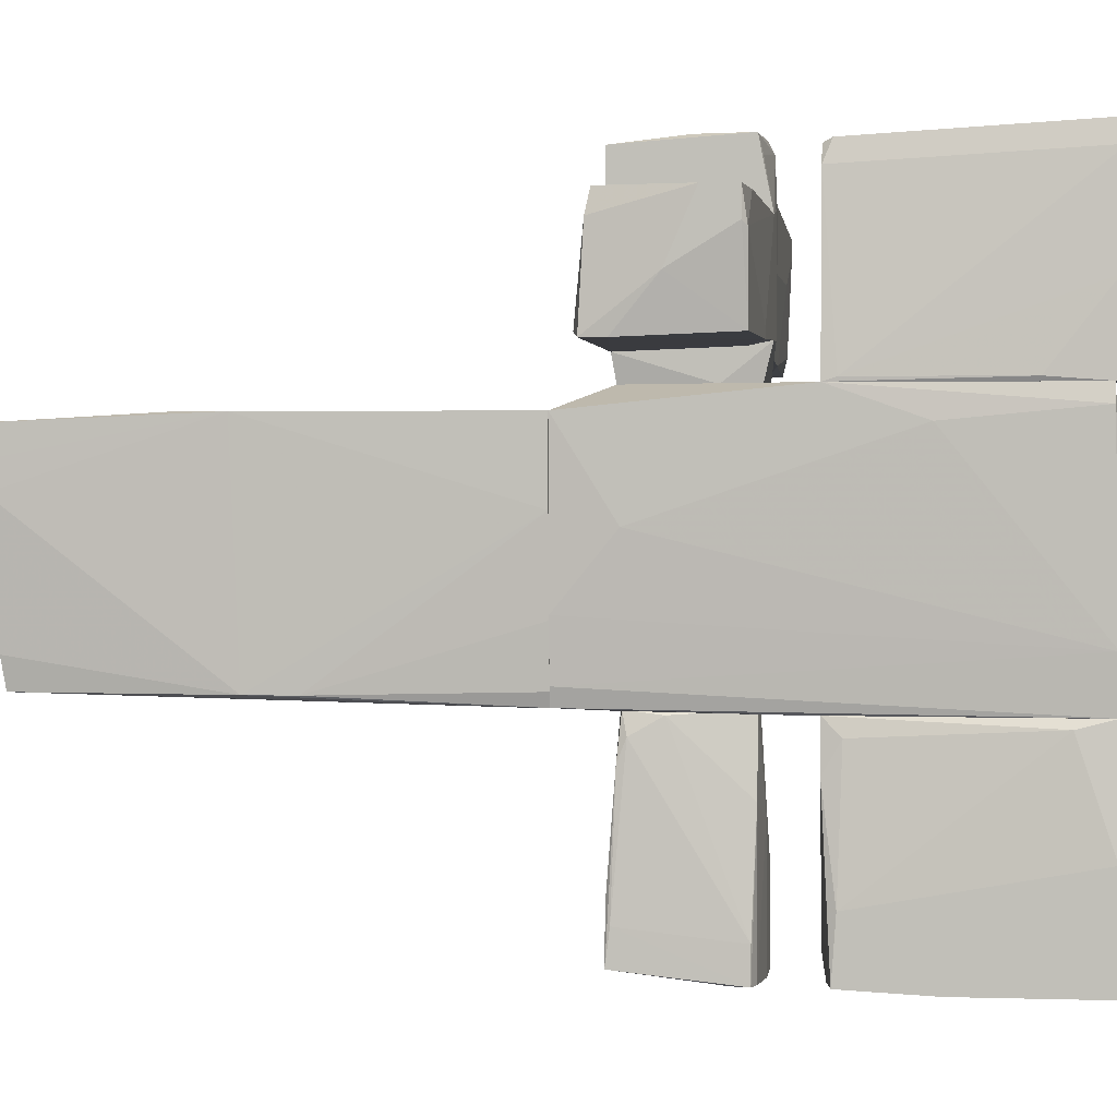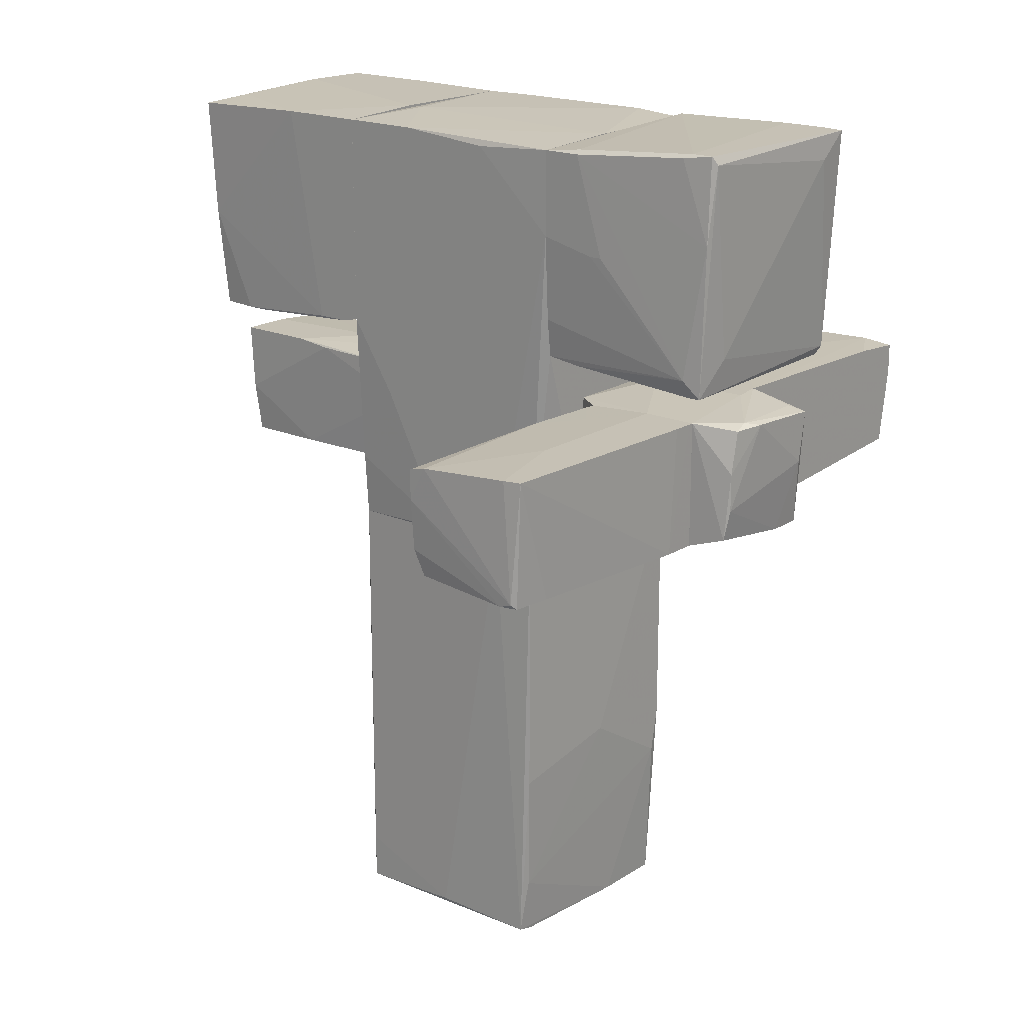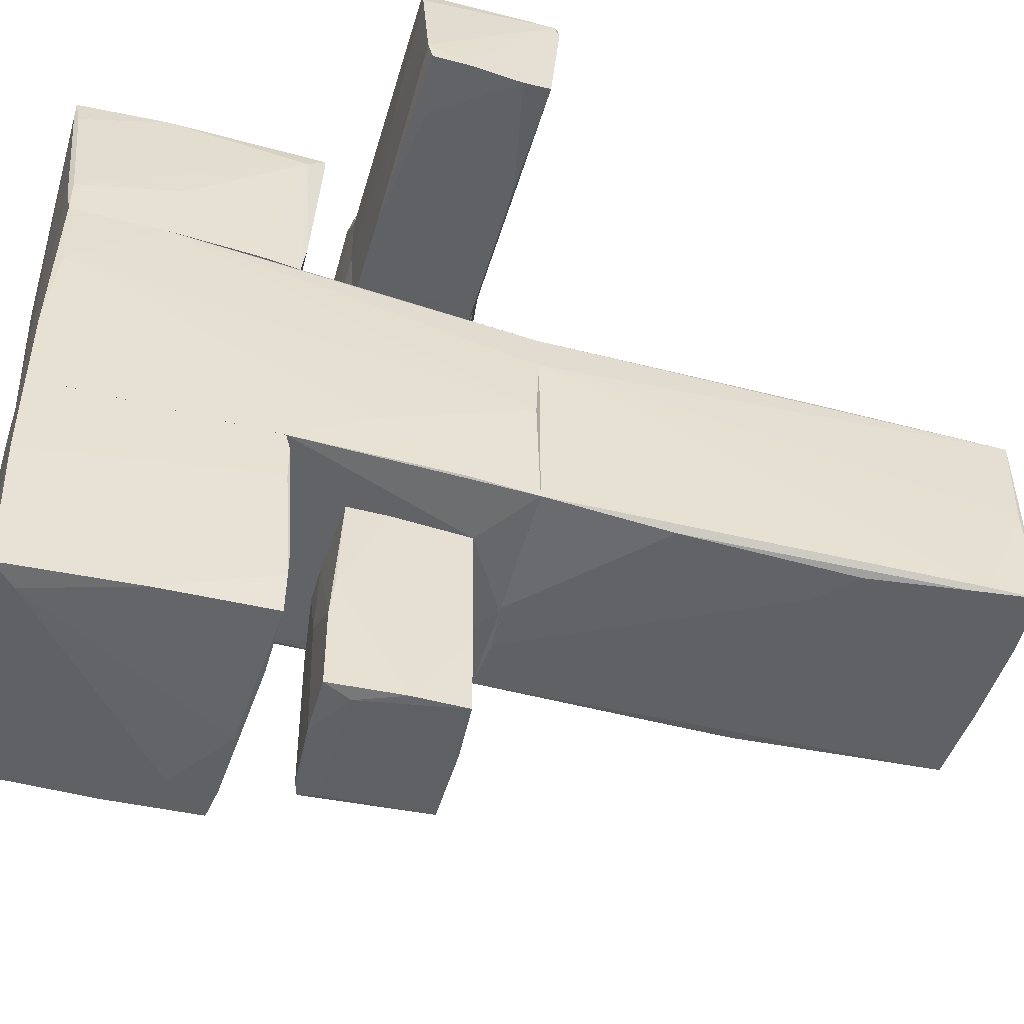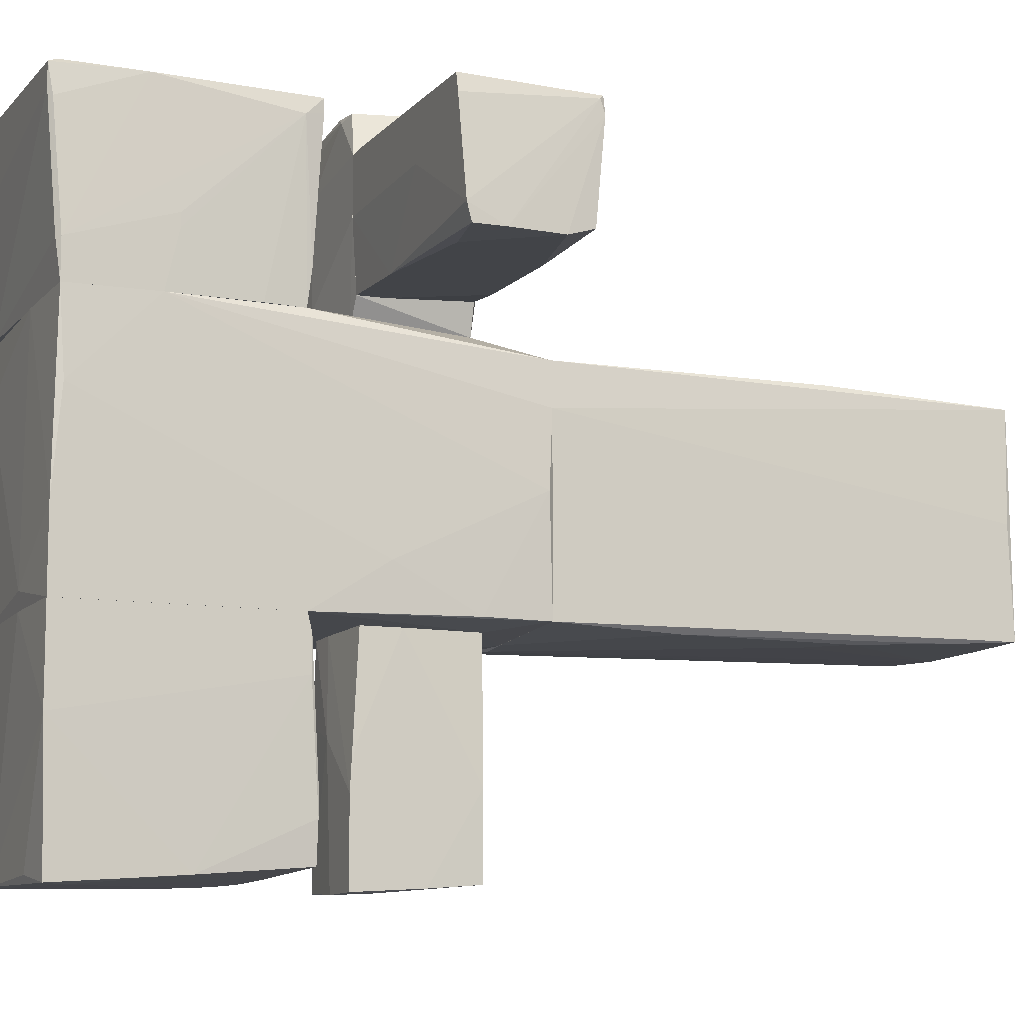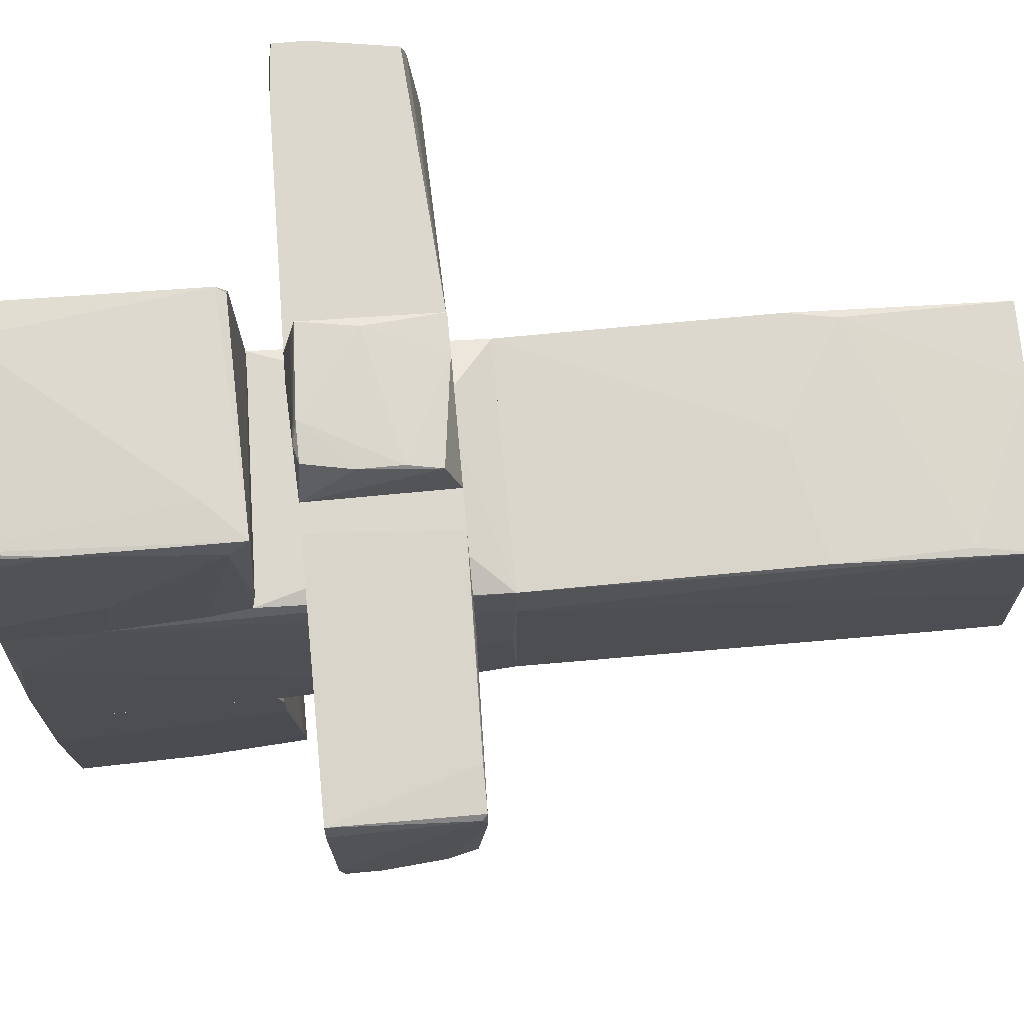
<metadata>
{"format":"obj","ext":"obj","renderer":"f3d","projection":"perspective","resolution":1024,"background":"white","views":[{"elev":1.6,"azim":96.9,"up":"+Z"},{"elev":18.8,"azim":-50.3,"up":"+Y"},{"elev":-51.0,"azim":-105.7,"up":"+Z"},{"elev":-10.5,"azim":-111.3,"up":"+Z"},{"elev":72.3,"azim":-95.4,"up":"+Z"}]}
</metadata>
<code>
o convex_0
v 1.011 3.094 0.9688
v -1.059 2.118 1.477
v -1.059 2.118 1.594
v 1.089 1.025 0.9688
v 0.9326 3.133 2.804
v -0.9803 0.9859 2.648
v -0.9414 3.133 2.687
v 0.9326 1.103 2.687
v -0.9803 1.103 0.9688
v -1.059 3.016 0.9688
v 0.9717 1.025 2.492
v 0.9717 3.133 2.609
v 0.6592 2.899 2.804
v -0.9023 3.055 2.726
v -1.019 1.142 2.491
v -0.668 1.298 2.687
v 1.05 2.548 1.008
v -0.9803 3.094 2.413
v -0.9803 1.064 1.281
v -0.9414 3.133 2.491
v -1.019 1.455 0.9688
v -1.019 3.055 1.32
v 0.9717 3.133 2.179
v -1.059 3.016 1.32
v -0.9803 2.352 2.687
v 0.8935 1.025 2.648
v 1.011 3.094 1.711
v 1.089 1.142 1.008
v 0.8935 1.025 0.9688
v -0.9803 0.9859 2.53
v -1.059 2.235 0.9688
f 10 21 31
f 1 4 9
f 2 3 10
f 1 9 10
f 6 4 11
f 5 8 11
f 7 5 12
f 5 11 12
f 8 5 13
f 5 7 14
f 13 5 14
f 3 2 15
f 6 8 16
f 8 13 16
f 14 6 16
f 13 14 16
f 4 1 17
f 15 9 19
f 10 7 20
f 7 12 20
f 10 9 21
f 15 2 21
f 9 15 21
f 1 10 22
f 20 1 22
f 10 20 22
f 12 1 23
f 1 20 23
f 20 12 23
f 10 3 24
f 7 10 24
f 3 15 24
f 18 7 24
f 18 24 25
f 14 7 25
f 6 14 25
f 15 6 25
f 7 18 25
f 24 15 25
f 8 6 26
f 6 11 26
f 11 8 26
f 1 12 27
f 17 1 27
f 17 27 28
f 11 4 28
f 12 11 28
f 4 17 28
f 27 12 28
f 9 4 29
f 19 9 29
f 19 29 30
f 4 6 30
f 6 15 30
f 15 19 30
f 29 4 30
f 2 10 31
f 21 2 31
o convex_1
v -0.5901 0.5563 -2.311
v 0.6204 -0.4978 -2.936
v 0.5813 -0.3806 -1.569
v -0.5119 -0.4978 -1.374
v 0.4251 0.5563 -1.374
v -0.5901 0.5954 -3.404
v 0.5813 0.5173 -3.365
v -0.551 -0.4978 -3.326
v -0.551 0.5173 -1.374
v 0.6204 -0.5369 -3.248
v 0.5422 -0.4196 -1.374
v -0.004295 0.5954 -2.194
v 0.4641 0.5563 -3.365
v 0.5032 0.5563 -2.038
v 0.5813 -0.5369 -2.779
v -0.04339 -0.5369 -3.287
v -0.5901 -0.02926 -3.365
v -0.1215 0.5954 -3.404
v -0.1996 -0.4978 -1.374
v 0.5813 0.5173 -3.053
v -0.5901 0.5954 -2.662
v 0.5422 0.3611 -3.365
v -0.551 -0.4978 -2.584
v -0.551 0.1658 -1.374
v 0.5422 -0.1073 -1.413
v 0.5813 -0.4588 -1.765
v 0.1126 0.5563 -1.374
v -0.4729 0.3611 -3.404
f 49 53 59
f 35 36 40
f 38 33 41
f 36 35 42
f 44 43 45
f 43 36 45
f 38 44 45
f 39 41 47
f 46 35 47
f 41 46 47
f 32 37 48
f 37 43 49
f 44 38 49
f 43 44 49
f 42 35 50
f 35 46 50
f 34 33 51
f 33 38 51
f 38 45 51
f 37 32 52
f 32 40 52
f 43 37 52
f 38 41 53
f 41 39 53
f 49 38 53
f 47 35 54
f 39 47 54
f 48 39 54
f 48 54 55
f 40 32 55
f 35 40 55
f 32 48 55
f 54 35 55
f 42 34 56
f 36 42 56
f 45 36 56
f 34 51 56
f 51 45 56
f 33 34 57
f 41 33 57
f 34 42 57
f 46 41 57
f 42 50 57
f 50 46 57
f 40 36 58
f 36 43 58
f 52 40 58
f 43 52 58
f 48 37 59
f 39 48 59
f 37 49 59
f 53 39 59
o convex_2
v -1.098 1.064 -1.843
v 1.05 3.094 -2.389
v 1.05 3.094 -3.326
v 0.9717 1.025 -1.804
v -1.098 3.055 -1.374
v -1.019 0.9859 -3.248
v -1.058 3.016 -3.404
v 1.05 1.103 -3.287
v 0.9717 3.094 -1.374
v 0.5031 1.025 -1.374
v -1.098 1.103 -1.374
v 0.9326 1.025 -1.374
v 0.4251 3.094 -3.365
v 1.011 2.782 -1.452
v 0.7375 1.455 -3.326
v -1.098 3.055 -2.194
v -0.2776 3.094 -1.374
v 1.05 1.142 -2.74
v -0.4338 0.9859 -3.248
v -1.058 0.9859 -2.701
v -1.058 1.923 -3.326
v -1.098 1.064 -1.53
v 0.7764 1.064 -3.287
v -0.8633 2.821 -3.404
v 0.9717 1.181 -1.53
v 1.05 1.884 -3.326
v 0.6202 3.016 -3.365
v 0.2298 1.064 -3.287
v -0.59 3.055 -3.326
v -1.058 0.9859 -2.897
f 60 80 89
f 62 61 67
f 61 62 68
f 68 64 69
f 64 60 70
f 69 64 70
f 68 69 71
f 68 62 72
f 61 68 73
f 68 71 73
f 60 64 75
f 72 75 76
f 64 68 76
f 68 72 76
f 75 64 76
f 67 61 77
f 63 67 77
f 61 73 77
f 63 71 78
f 78 71 79
f 71 69 79
f 65 78 79
f 60 75 80
f 75 66 80
f 70 60 81
f 69 70 81
f 60 79 81
f 79 69 81
f 67 63 82
f 74 67 82
f 78 65 82
f 63 78 82
f 80 66 83
f 71 63 84
f 73 71 84
f 63 77 84
f 77 73 84
f 62 67 85
f 67 74 85
f 66 72 86
f 72 62 86
f 83 66 86
f 74 83 86
f 62 85 86
f 85 74 86
f 65 80 87
f 82 65 87
f 74 82 87
f 83 74 87
f 80 83 87
f 72 66 88
f 66 75 88
f 75 72 88
f 79 60 89
f 65 79 89
f 80 65 89
o convex_3
v -0.6289 -3.192 -1.374
v 1.089 -0.8883 0.7736
v 1.089 -0.8883 0.07045
v 1.05 -5.027 0.6954
v -0.9804 -0.8883 0.7345
v -1.019 -4.949 0.6563
v 0.9325 -4.871 -1.257
v -1.019 -0.8883 -1.335
v 0.9716 -0.8883 -1.335
v -1.059 -4.949 -1.296
v 1.05 -3.114 -1.257
v 0.1127 -3.074 0.7736
v -1.019 -0.8883 0.3439
v 1.089 -3.192 0.7736
v 0.503 -0.9276 -1.374
v -0.9804 -3.309 0.7345
v 0.2689 -4.91 -1.296
v 0.386 -5.027 0.6954
v 1.05 -5.027 0.4221
v -1.059 -4.91 -0.3195
v -0.9804 -1.982 -1.374
v 1.011 -0.8883 -1.218
v -0.8633 -4.988 0.6563
v 0.9716 -4.91 -0.9834
v -0.9413 -3.504 -1.374
v 1.011 -3.621 0.7736
v -0.9413 -4.441 0.6952
v -0.4727 -4.949 -1.296
v 1.05 -4.988 0.1877
v -1.059 -4.519 -1.296
v 1.05 -2.685 -1.257
v 0.1127 -0.8883 -1.374
v 1.05 -0.8883 -0.7099
v -1.019 -4.363 -1.335
f 106 117 123
f 91 92 94
f 94 92 97
f 97 92 98
f 96 98 100
f 91 94 101
f 95 94 102
f 94 97 102
f 92 91 103
f 100 92 103
f 91 101 103
f 98 96 104
f 94 95 105
f 101 94 105
f 90 104 106
f 104 96 106
f 103 93 108
f 93 107 108
f 107 99 108
f 99 95 109
f 95 102 109
f 98 92 111
f 95 99 112
f 99 107 112
f 107 95 112
f 96 100 113
f 106 96 113
f 90 106 114
f 110 90 114
f 93 103 115
f 103 101 115
f 107 93 115
f 107 115 116
f 105 95 116
f 101 105 116
f 95 107 116
f 115 101 116
f 108 99 117
f 106 113 117
f 113 108 117
f 100 103 118
f 103 108 118
f 113 100 118
f 108 113 118
f 97 99 119
f 102 97 119
f 99 109 119
f 109 102 119
f 92 100 120
f 100 98 120
f 98 111 120
f 97 98 121
f 104 90 121
f 98 104 121
f 90 110 121
f 110 97 121
f 111 92 122
f 92 120 122
f 120 111 122
f 99 97 123
f 97 110 123
f 114 106 123
f 110 114 123
f 117 99 123
o convex_4
v 0.6593 -0.4977 -1.374
v 1.011 3.055 0.9688
v -0.1996 3.055 0.9688
v 1.089 -0.8883 0.7735
v -0.9804 -0.8883 0.7345
v -1.098 3.055 -1.374
v 0.9716 3.094 -1.374
v -1.02 -0.8883 -1.335
v -1.058 3.016 0.9688
v 0.9716 -0.8883 -1.335
v -0.5508 -0.3804 0.9688
v 1.089 1.025 0.9688
v -1.098 0.4399 -0.9444
v 1.089 -0.3804 -0.04637
v 0.5423 -0.4587 0.9688
v 1.011 3.094 -0.9052
v -1.058 -0.849 -0.3193
v -1.098 2.977 0.2268
v -1.058 2.235 0.9688
v 1.089 1.805 0.6955
v -1.098 1.103 -1.374
v 1.011 -0.8883 -1.179
v -0.2777 3.094 -1.218
v 1.011 3.094 0.4611
v 1.05 3.055 0.8124
v 0.1517 -0.8883 -1.374
v -0.9804 1.103 0.9688
v -1.098 3.055 -0.6708
v -1.02 -0.8883 0.3439
v -0.5118 -0.4977 -1.374
v 1.05 -0.8883 -0.6708
v -1.058 -0.302 -1.335
v 0.9327 0.8691 -1.374
f 130 133 156
f 124 129 130
f 127 128 131
f 125 126 132
f 127 131 133
f 125 132 134
f 125 134 135
f 135 127 137
f 128 127 138
f 134 128 138
f 127 135 138
f 135 134 138
f 136 140 141
f 129 136 141
f 132 141 142
f 134 132 142
f 141 140 142
f 135 137 143
f 137 139 143
f 129 124 144
f 136 129 144
f 133 130 145
f 127 133 145
f 130 139 145
f 130 129 146
f 139 130 146
f 139 146 147
f 126 125 147
f 146 126 147
f 125 135 148
f 135 143 148
f 143 139 148
f 139 147 148
f 147 125 148
f 124 133 149
f 133 131 149
f 144 124 149
f 128 134 150
f 142 128 150
f 134 142 150
f 132 126 151
f 129 141 151
f 141 132 151
f 146 129 151
f 126 146 151
f 131 128 152
f 140 131 152
f 128 142 152
f 142 140 152
f 131 144 153
f 149 131 153
f 144 149 153
f 137 127 154
f 139 137 154
f 127 145 154
f 145 139 154
f 131 140 155
f 140 136 155
f 144 131 155
f 136 144 155
f 124 130 156
f 133 124 156
o convex_5
v 1.831 -0.4978 1.945
v 1.675 0.6735 1.32
v 1.675 0.6735 1.242
v 3.08 0.5953 2.179
v 0.5816 0.6735 2.179
v 3.041 -0.4587 1.203
v 0.5816 -0.4978 1.203
v 0.5816 -0.5369 2.179
v 2.963 -0.3806 2.179
v 2.963 0.6344 1.242
v 0.5816 0.6735 1.281
v 2.924 -0.4978 1.242
v 3.041 0.6344 1.906
v 3.002 -0.4197 1.984
v 3.041 -0.2635 1.203
v 0.7378 -0.5369 1.789
v 0.5816 0.4783 1.242
v 3.08 0.08774 1.633
v 3.08 0.3221 2.179
v 0.777 -0.5369 2.179
v 2.572 0.6344 2.179
v 3.08 0.5953 1.945
f 174 166 178
f 158 159 161
f 160 161 164
f 161 163 164
f 160 164 165
f 161 159 167
f 163 161 167
f 163 162 168
f 159 158 169
f 158 161 169
f 166 159 169
f 168 162 170
f 157 168 170
f 163 159 171
f 162 163 171
f 159 166 171
f 164 163 172
f 163 168 172
f 159 163 173
f 167 159 173
f 163 167 173
f 162 171 174
f 171 166 174
f 160 165 175
f 170 162 175
f 165 170 175
f 174 160 175
f 162 174 175
f 165 164 176
f 168 157 176
f 157 170 176
f 170 165 176
f 164 172 176
f 172 168 176
f 161 160 177
f 160 169 177
f 169 161 177
f 169 160 178
f 166 169 178
f 160 174 178
o convex_6
v -0.6684 0.6344 2.335
v -3.089 0.2829 1.125
v -3.089 0.5562 1.125
v -0.6294 0.3611 1.203
v -2.972 -0.4978 2.218
v -0.6294 -0.4197 1.398
v -2.972 0.6345 2.257
v -0.6294 -0.5369 2.335
v -3.011 -0.4197 1.203
v -0.6294 0.5954 1.203
v -1.02 -0.3806 1.203
v -3.089 0.5954 1.281
v -0.6294 0.6344 1.828
v -3.05 -0.1855 1.125
v -3.011 -0.4978 2.062
v -0.9417 -0.5369 2.335
v -0.6294 -0.5369 2.179
v -1.449 0.5954 1.164
v -0.6294 -0.3806 1.242
v -2.62 -0.4978 2.257
v -3.011 0.6345 2.101
v -1.645 -0.5369 2.218
v -0.6294 0.6344 2.335
v -2.113 0.6345 1.828
v -3.011 -0.4587 2.179
v -0.8634 0.6345 2.335
v -2.073 -0.3806 1.164
v -2.581 0.4781 1.125
f 205 192 206
f 184 182 186
f 186 182 188
f 184 187 189
f 181 180 190
f 186 188 191
f 180 181 192
f 180 192 193
f 192 187 193
f 186 179 194
f 184 186 195
f 187 184 195
f 186 194 195
f 188 182 196
f 182 189 196
f 181 190 196
f 191 188 196
f 182 184 197
f 189 182 197
f 184 189 197
f 185 183 198
f 194 185 198
f 183 194 198
f 183 193 200
f 193 187 200
f 194 183 200
f 195 194 200
f 187 195 200
f 179 186 201
f 186 191 201
f 196 190 202
f 191 196 202
f 190 199 202
f 199 185 202
f 183 185 203
f 190 180 203
f 193 183 203
f 180 193 203
f 199 190 203
f 185 199 203
f 194 179 204
f 185 194 204
f 179 201 204
f 201 191 204
f 191 202 204
f 202 185 204
f 189 187 205
f 187 192 205
f 196 189 205
f 196 205 206
f 192 181 206
f 181 196 206
o convex_7
v -0.1995 -0.5369 1.867
v 0.5813 0.5563 2.765
v 0.5422 0.5953 2.609
v -0.6291 0.6344 2.335
v 0.5422 0.5953 0.9688
v 0.5813 -0.5369 2.687
v -0.5509 -0.3806 0.9688
v -0.59 -0.4197 2.687
v 0.5422 -0.4587 0.9688
v -0.4728 0.5953 0.9688
v -0.4728 0.5953 2.726
v 0.5813 0.6735 1.281
v -0.6291 -0.5369 2.335
v -0.6291 0.5953 1.203
v 0.5813 -0.4978 1.203
v 0.5813 0.6735 2.179
v -0.6291 -0.3806 1.242
v 0.5031 0.08774 2.765
v -0.1605 0.5953 2.765
v 0.2687 0.6735 1.281
v -0.5509 -0.1463 2.726
v -0.3167 0.6344 2.687
v 0.5813 -0.5369 1.789
v 0.425 -0.4978 1.125
v 0.5813 0.283 0.9688
v -0.6291 0.6344 1.828
v 0.2687 -0.5369 2.687
v -0.5509 0.2049 2.726
v 0.3078 0.6735 2.218
f 228 222 235
f 213 211 215
f 211 213 216
f 208 212 218
f 211 216 218
f 207 212 219
f 213 207 219
f 214 210 219
f 216 213 220
f 219 210 220
f 218 212 221
f 209 208 222
f 208 218 222
f 213 219 223
f 220 213 223
f 219 220 223
f 212 208 224
f 224 208 225
f 218 216 226
f 222 218 226
f 224 225 227
f 208 209 228
f 210 217 228
f 209 222 228
f 225 208 228
f 217 225 228
f 212 207 229
f 221 212 229
f 221 229 230
f 207 213 230
f 213 215 230
f 215 221 230
f 229 207 230
f 215 211 231
f 211 218 231
f 221 215 231
f 218 221 231
f 216 220 232
f 220 210 232
f 226 216 232
f 210 226 232
f 219 212 233
f 214 219 233
f 212 224 233
f 227 214 233
f 224 227 233
f 210 214 234
f 217 210 234
f 225 217 234
f 214 227 234
f 227 225 234
f 226 210 235
f 222 226 235
f 210 228 235

</code>
